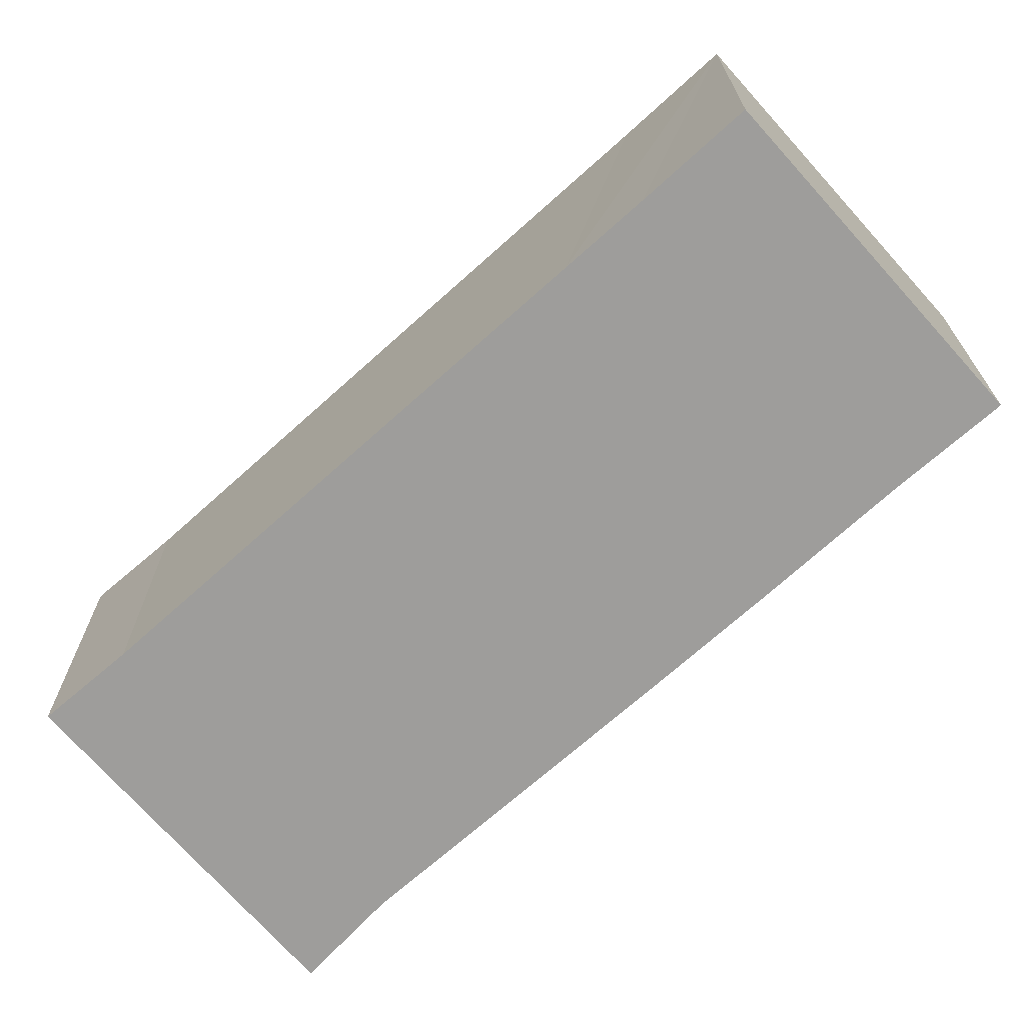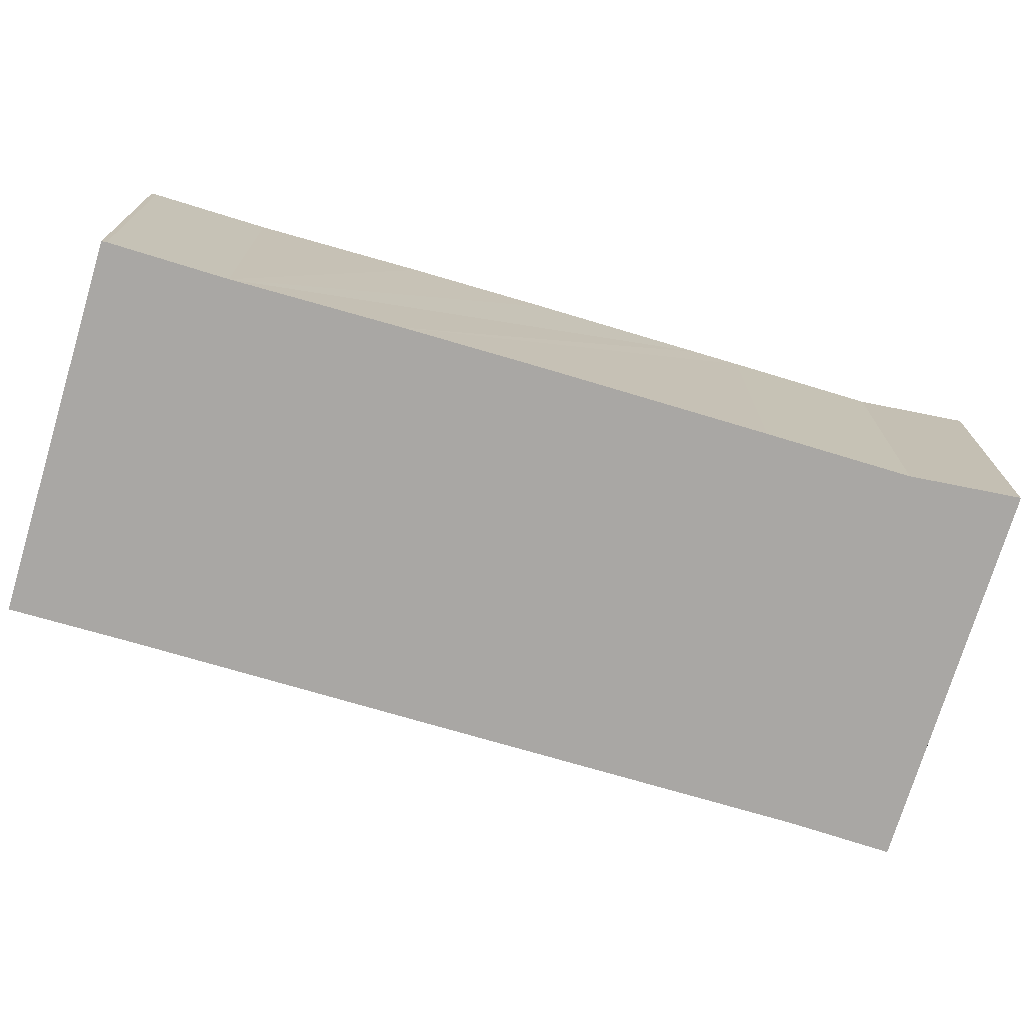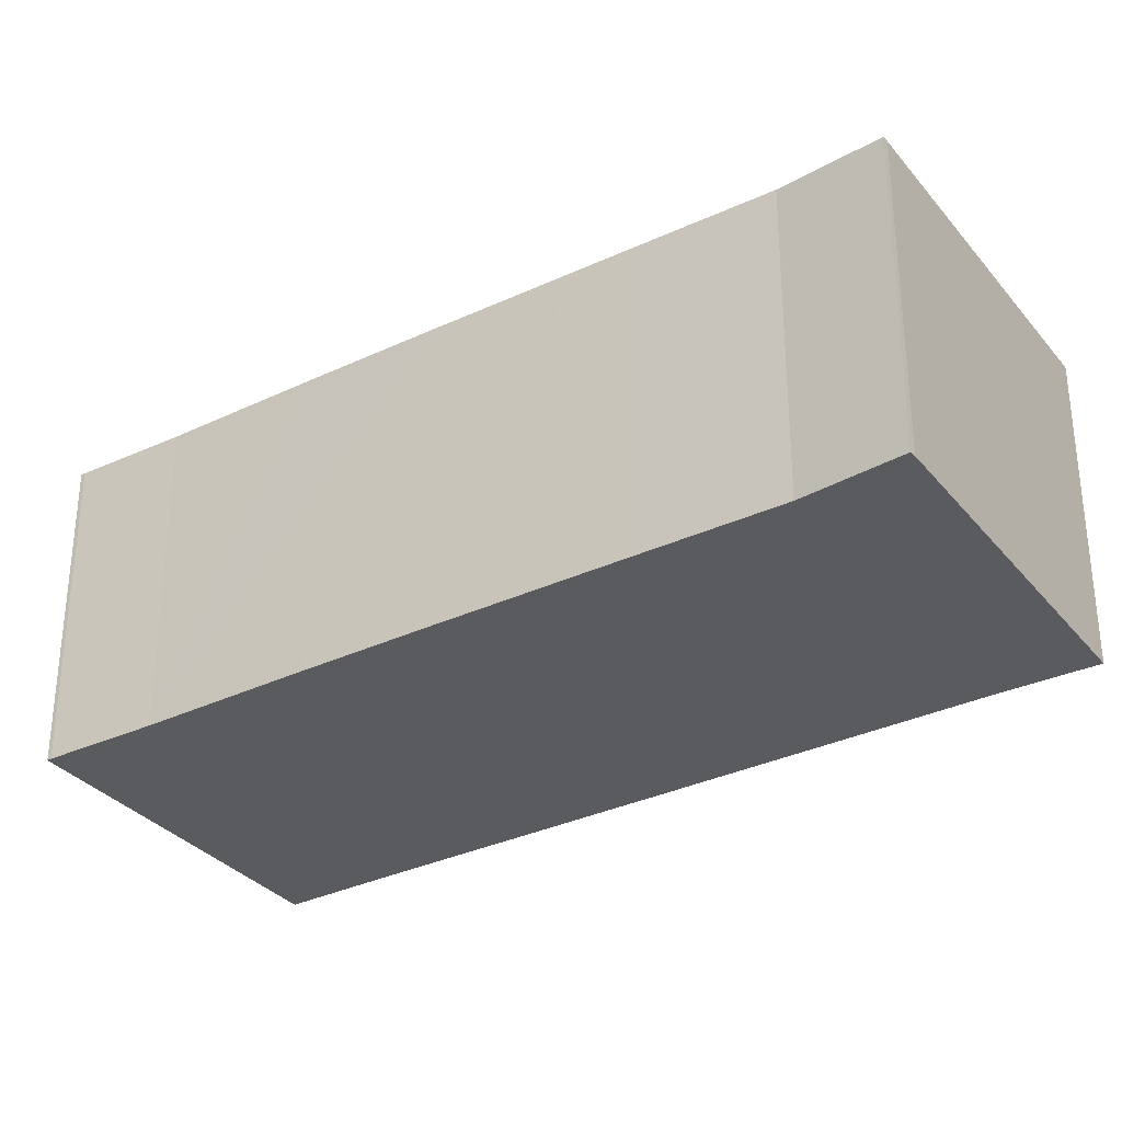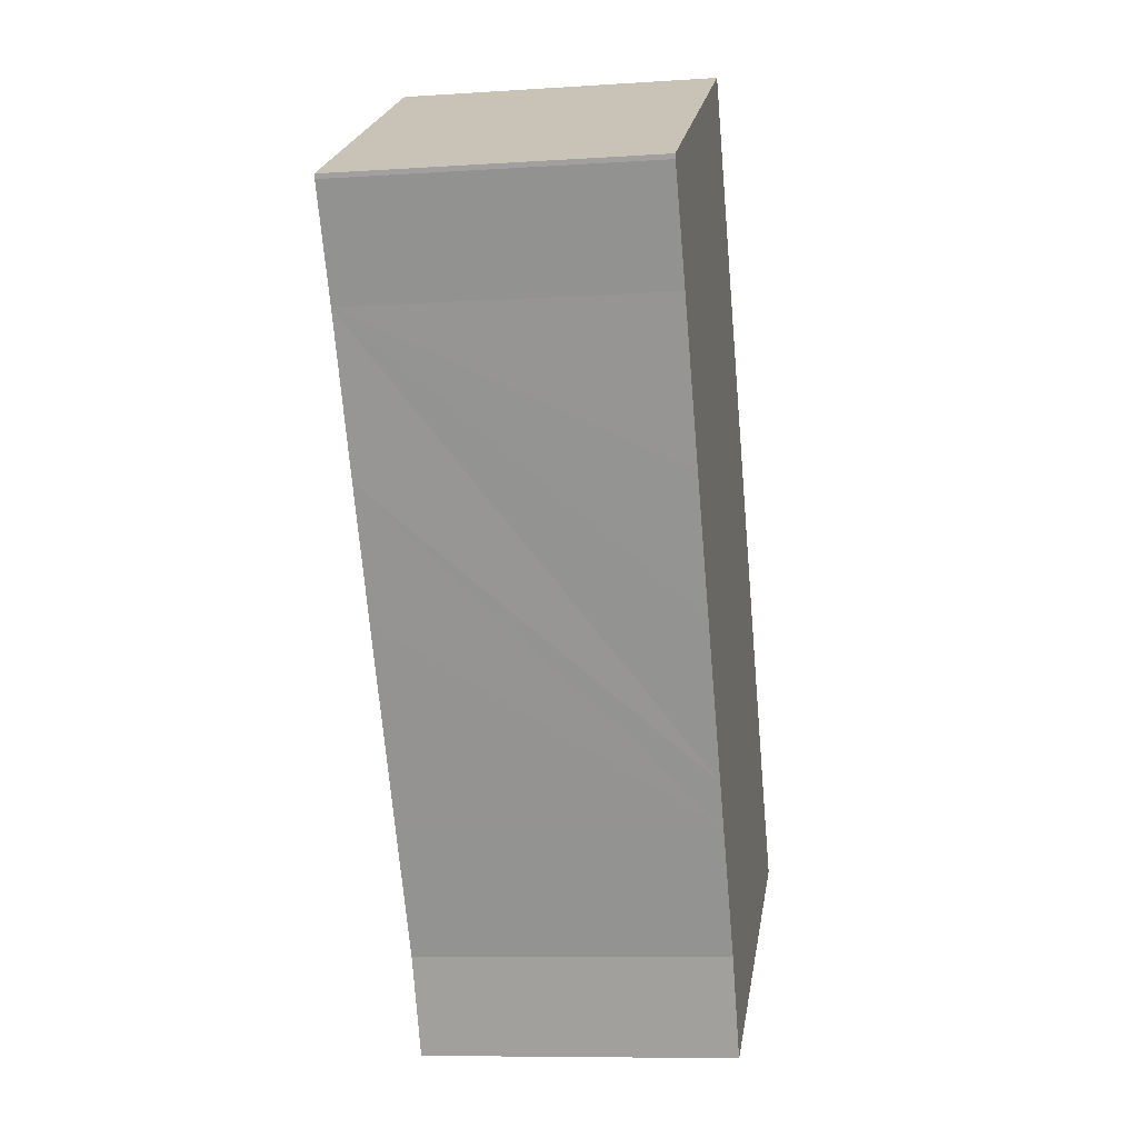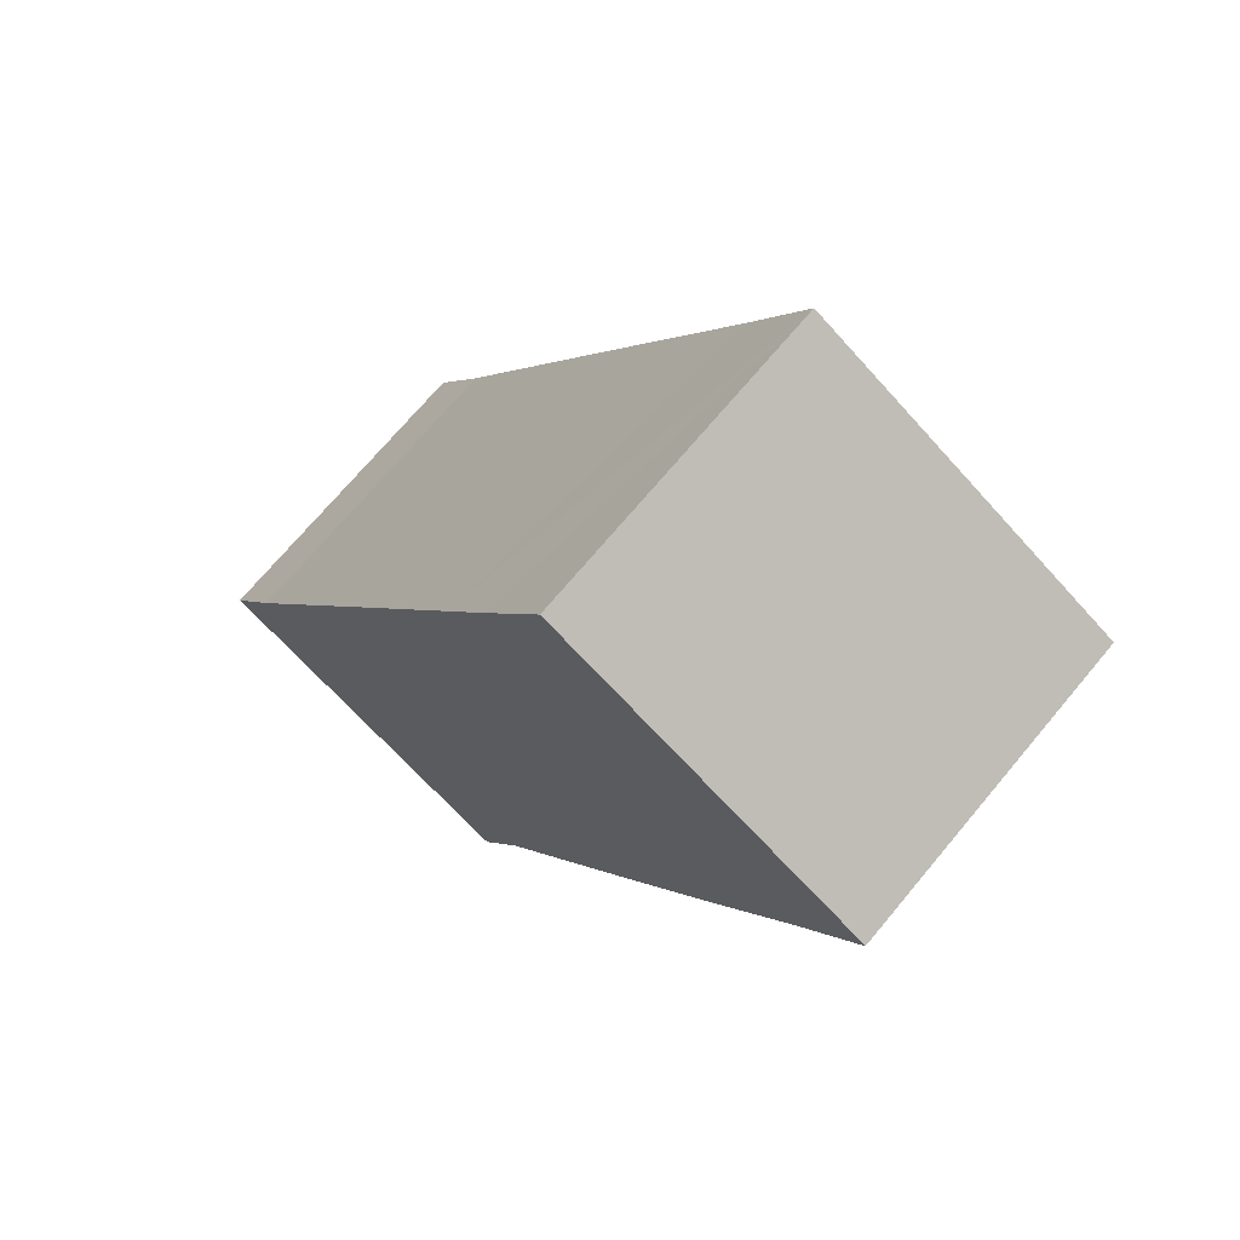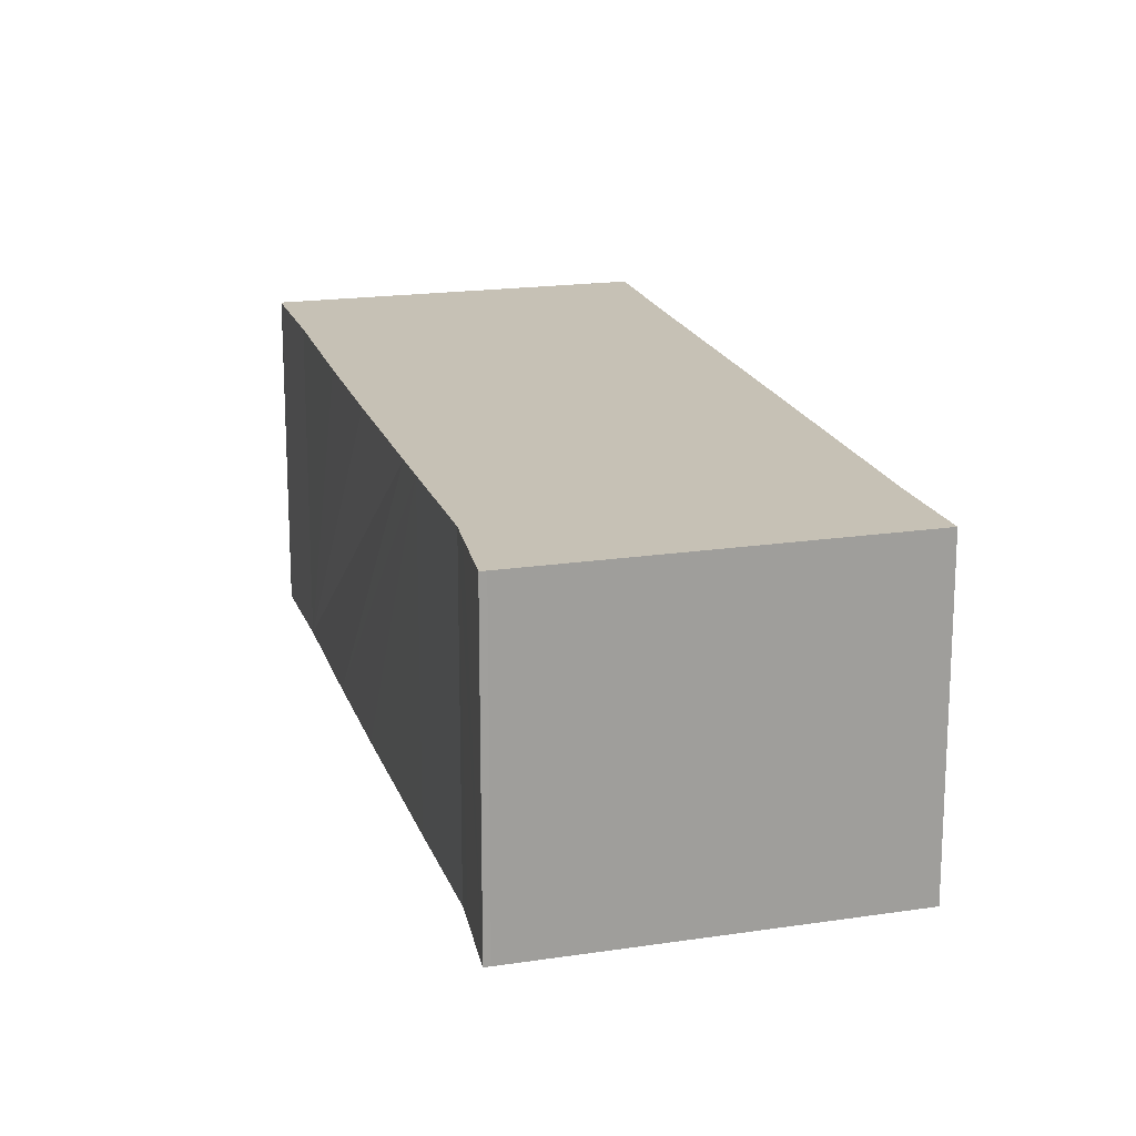
<metadata>
{"format":"obj","ext":"obj","renderer":"f3d","projection":"perspective","resolution":1024,"background":"white","views":[{"elev":-70.5,"azim":-18.6,"up":"+Y"},{"elev":-74.7,"azim":103.1,"up":"+Y"},{"elev":-32.7,"azim":152.7,"up":"+Y"},{"elev":-8.6,"azim":100.1,"up":"+Z"},{"elev":71.2,"azim":39.9,"up":"+Z"},{"elev":18.7,"azim":-166.0,"up":"+Y"}]}
</metadata>
<code>
v  10.84 10.81 -6.335
v  12.12 10.81 -4.044
v  11.04 10.81 -6.436
v  10.8 10.81 -6.311
v  0 10.81 6.622e-16
v  12.54 10.81 -3.117
v  14.94 10.81 1.036
v  1.09 10.81 1.822
v  15.72 10.81 2.411
v  1.756 10.81 2.936
v  18.57 10.81 7.378
v  2.78 10.81 4.757
v  7.698 10.81 13.5
v  20.89 10.81 11.5
v  22.49 10.81 14.39
v  11.24 10.81 19.77
v  23.6 10.81 16.4
v  24.37 10.81 17.72
v  25.59 10.81 19.81
v  12.3 10.81 21.65
v  25.66 10.81 19.96
v  15.15 10.81 25.92
v  12.78 10.81 22.51
v  14.78 10.81 26.13
v  11.04 3.941e-16 -6.436
v  12.12 2.476e-16 -4.044
v  12.54 1.909e-16 -3.117
v  25.66 -1.222e-15 19.96
v  25.59 -1.213e-15 19.81
v  23.6 -1.004e-15 16.4
v  24.37 -1.085e-15 17.72
v  22.49 -8.81e-16 14.39
v  20.89 -7.039e-16 11.5
v  18.57 -4.518e-16 7.378
v  15.72 -1.476e-16 2.411
v  14.94 -6.344e-17 1.036
v  10.84 3.879e-16 -6.335
v  0 0 0
v  10.8 3.864e-16 -6.311
v  1.756 -1.798e-16 2.936
v  1.09 -1.116e-16 1.822
v  2.78 -2.913e-16 4.757
v  7.698 -8.266e-16 13.5
v  11.24 -1.211e-15 19.77
v  12.3 -1.326e-15 21.65
v  12.78 -1.378e-15 22.51
v  14.78 -1.6e-15 26.13
v  15.15 -1.587e-15 25.92
g defaultobject
f 1 2 3
f 2 1 4
f 2 4 5
f 2 5 6
f 6 5 7
f 7 5 8
f 7 8 9
f 9 8 10
f 9 10 11
f 11 10 12
f 11 12 13
f 11 13 14
f 14 13 15
f 15 13 16
f 15 16 17
f 17 16 18
f 18 16 19
f 19 16 20
f 19 20 21
f 21 20 22
f 22 20 23
f 22 23 24
f 2 25 3
f 25 2 6
f 25 6 26
f 26 6 27
f 28 19 21
f 19 28 29
f 29 18 19
f 18 29 17
f 17 29 30
f 30 29 31
f 30 15 17
f 15 30 14
f 14 30 11
f 11 30 9
f 9 30 32
f 9 32 33
f 9 33 7
f 7 33 34
f 7 34 35
f 7 35 36
f 36 6 7
f 6 36 27
f 25 1 3
f 1 25 37
f 37 4 1
f 4 37 5
f 5 37 38
f 38 37 39
f 38 8 5
f 8 38 10
f 10 38 40
f 40 38 41
f 40 12 10
f 12 40 13
f 13 40 42
f 13 42 43
f 13 43 16
f 16 43 44
f 16 44 20
f 20 44 23
f 23 44 24
f 24 44 45
f 24 45 46
f 24 46 47
f 47 22 24
f 22 47 21
f 21 47 28
f 28 47 48
f 48 29 28
f 29 48 47
f 29 47 46
f 29 46 31
f 31 46 30
f 30 46 32
f 32 46 45
f 32 45 44
f 32 44 33
f 33 44 43
f 33 43 34
f 34 43 35
f 35 43 42
f 35 42 36
f 36 42 27
f 27 42 40
f 27 40 26
f 26 40 41
f 26 41 25
f 25 41 38
f 25 38 39
f 25 39 37

</code>
